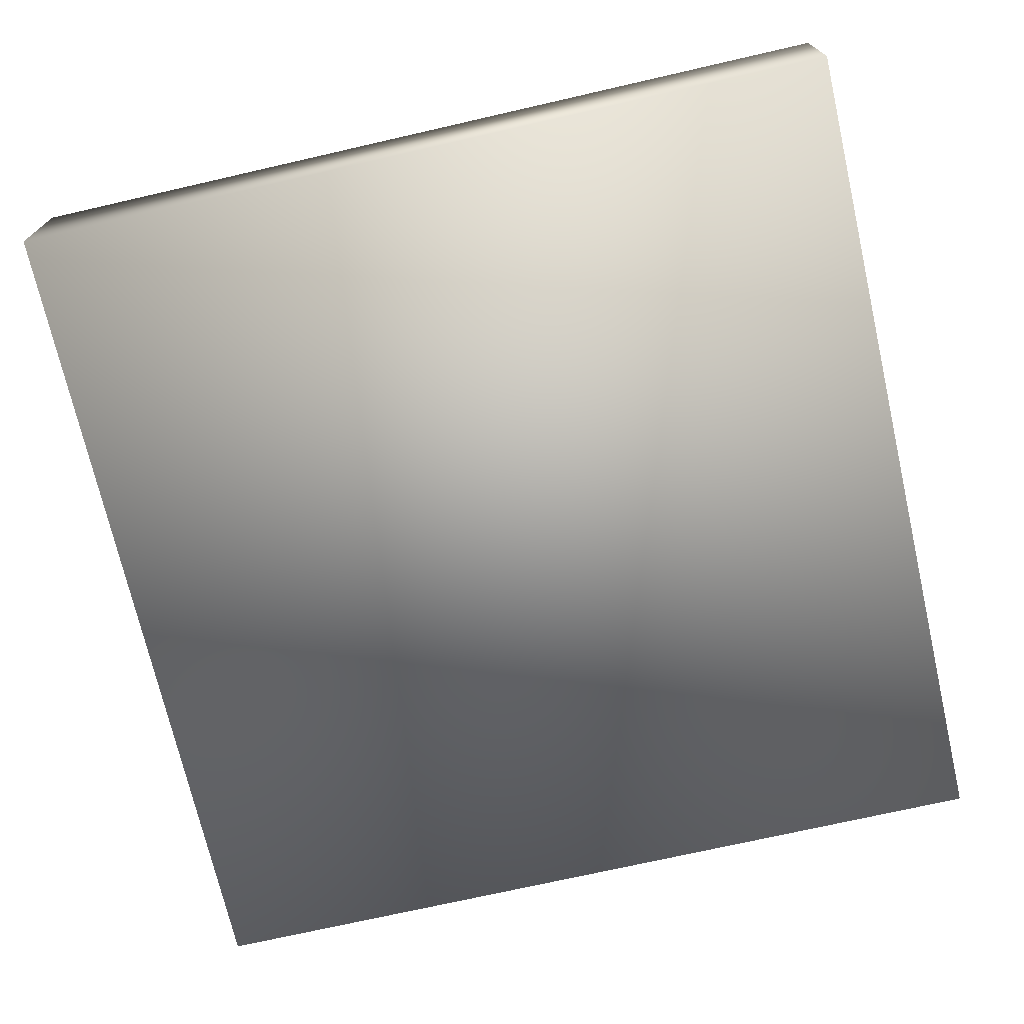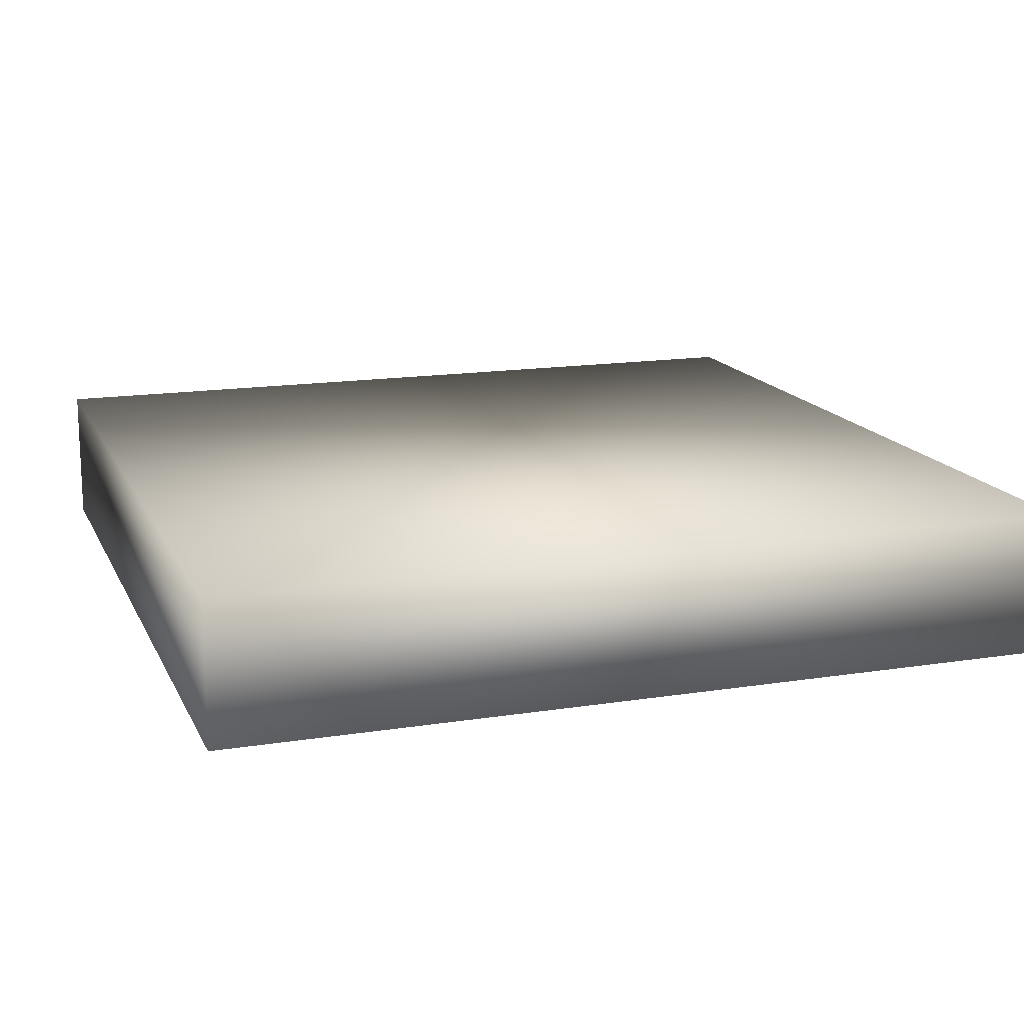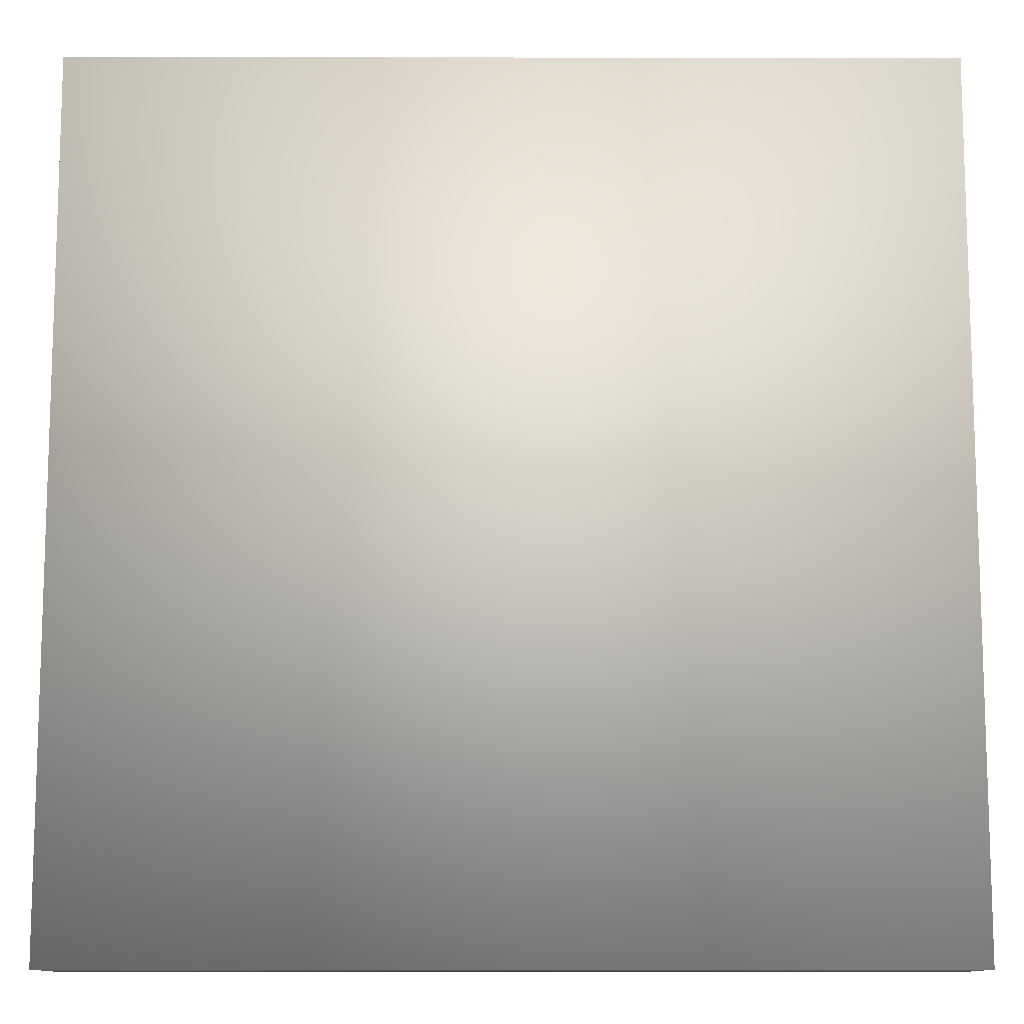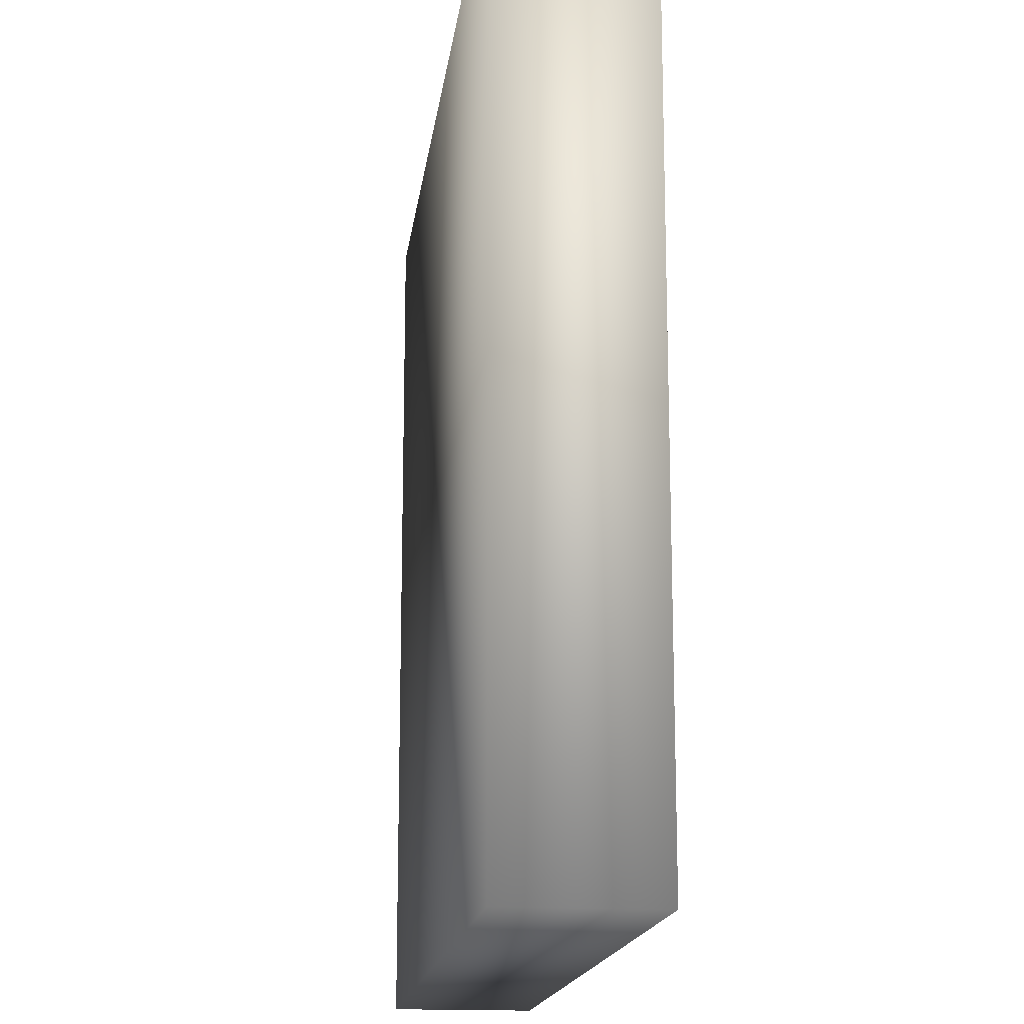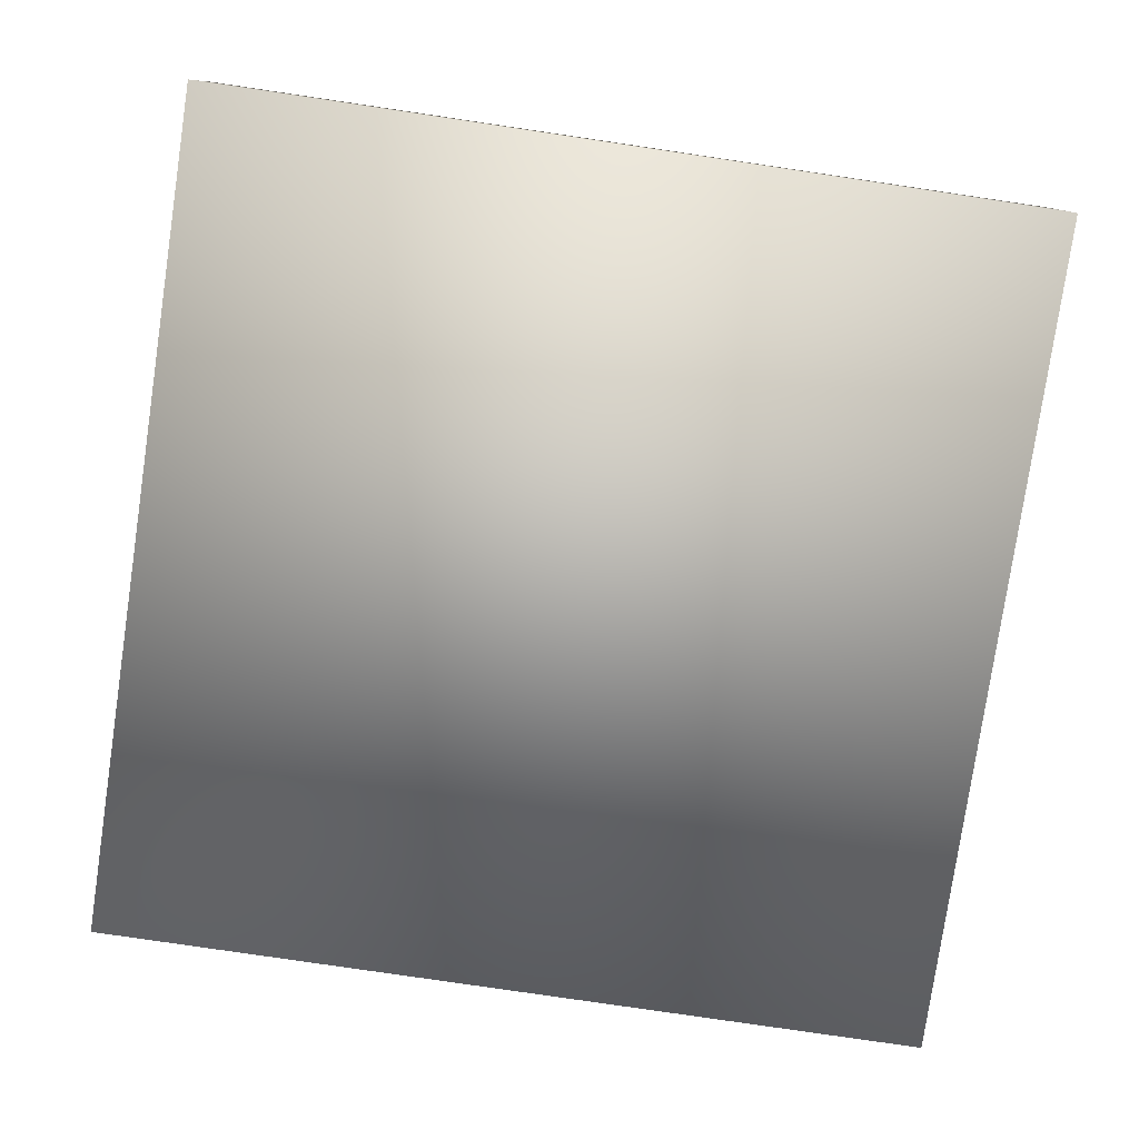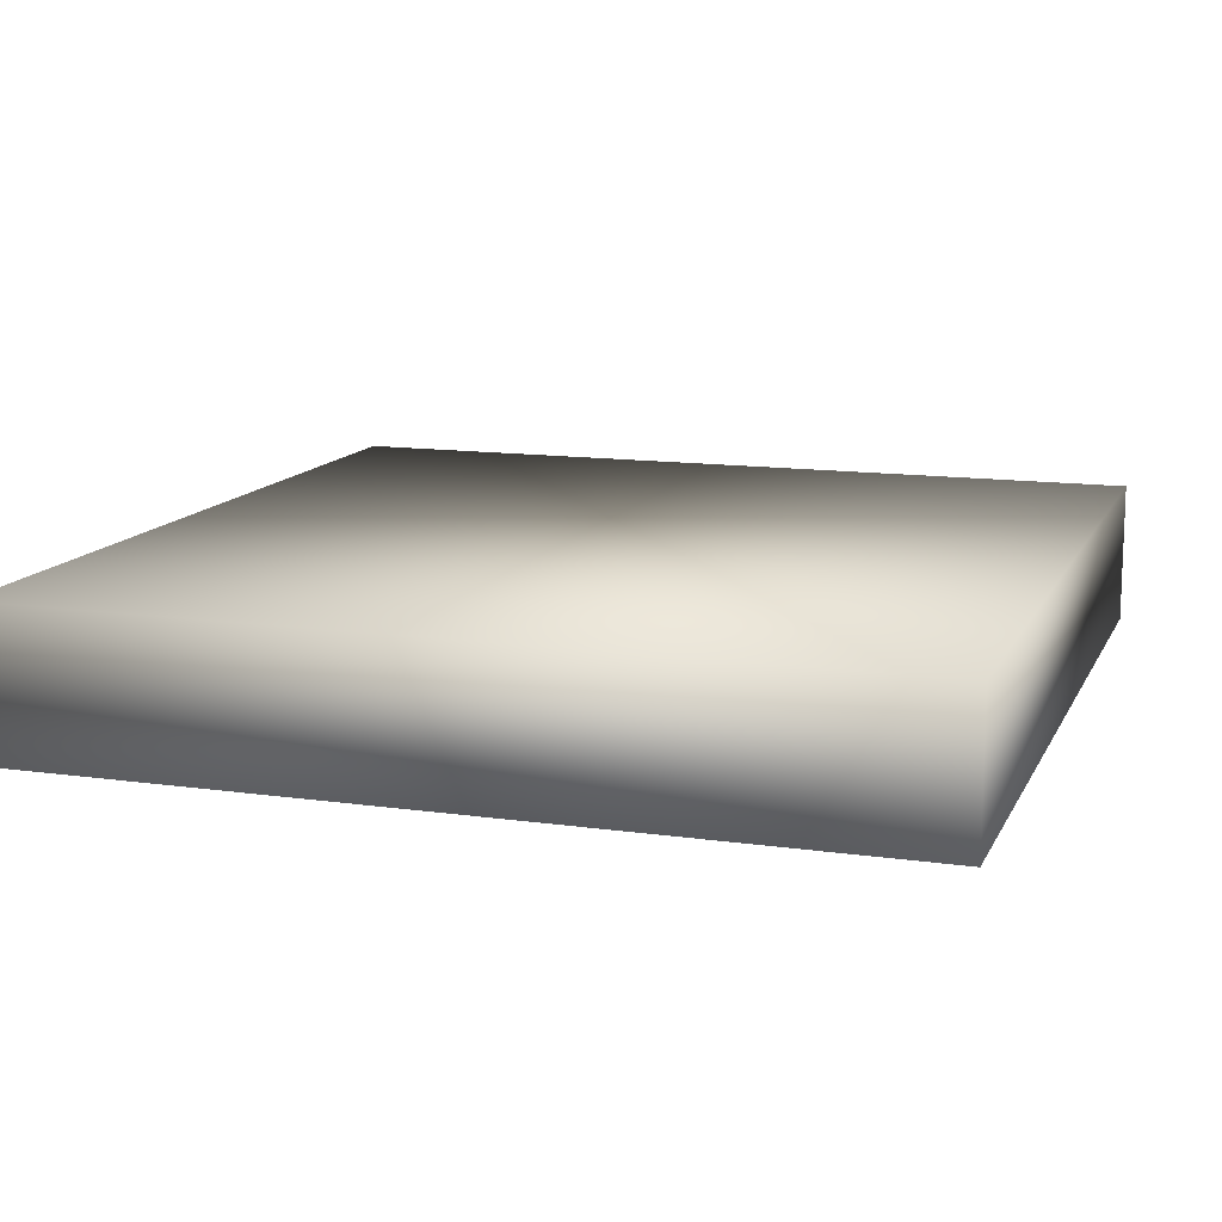
<metadata>
{"format":"obj","ext":"obj","renderer":"f3d","projection":"perspective","resolution":1024,"background":"white","views":[{"elev":-72.0,"azim":-77.1,"up":"+Y"},{"elev":15.4,"azim":161.5,"up":"+Y"},{"elev":-11.3,"azim":-0.3,"up":"+Z"},{"elev":-16.3,"azim":-97.0,"up":"+Z"},{"elev":-79.0,"azim":171.6,"up":"+Y"},{"elev":12.9,"azim":18.1,"up":"+Y"}]}
</metadata>
<code>
v  -30.51 0 32.71
v  -30.51 0 -27.29
v  29.49 0 -27.29
v  29.49 0 32.71
v  -30.51 10 32.71
v  29.49 10 32.71
v  29.49 10 -27.29
v  -30.51 10 -27.29
o Box001
g Box001
f 1 2 3 4
f 5 6 7 8
f 1 4 6 5
f 4 3 7 6
f 3 2 8 7
f 2 1 5 8

</code>
